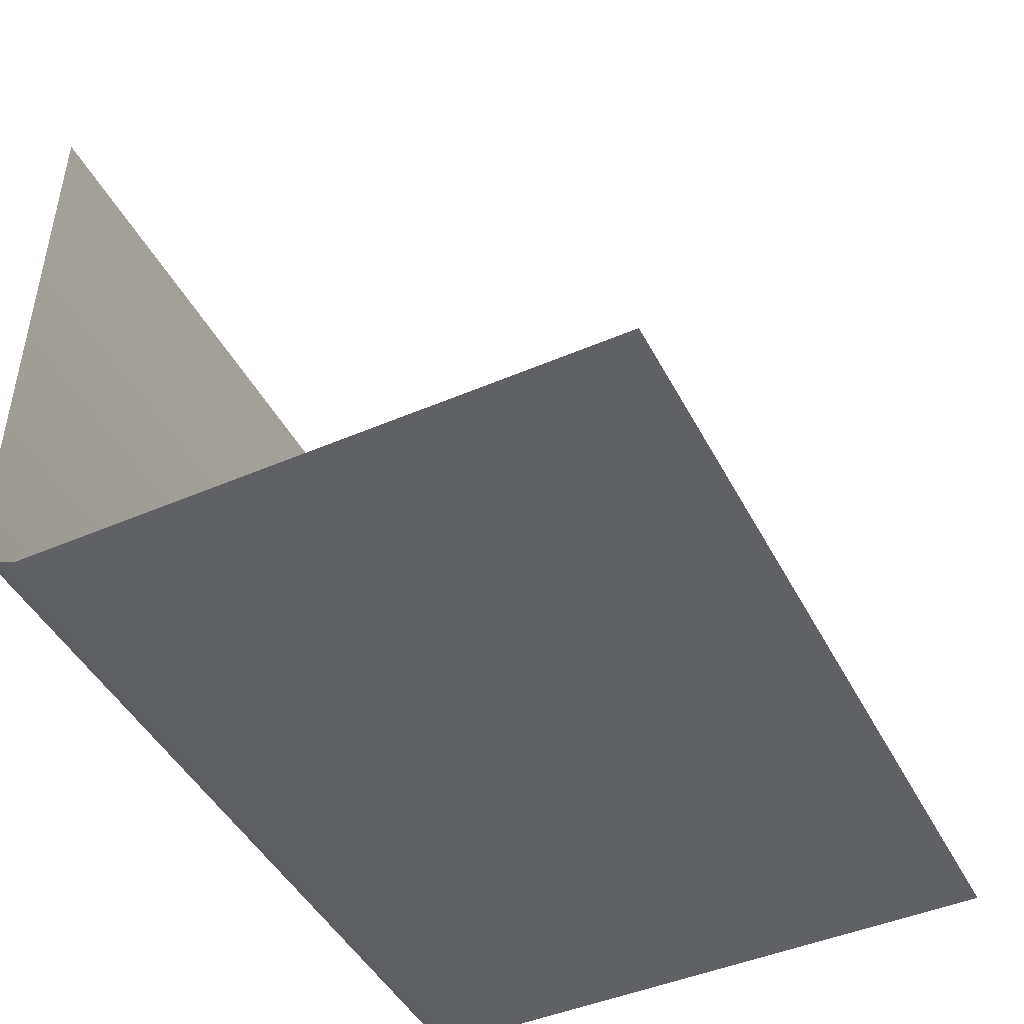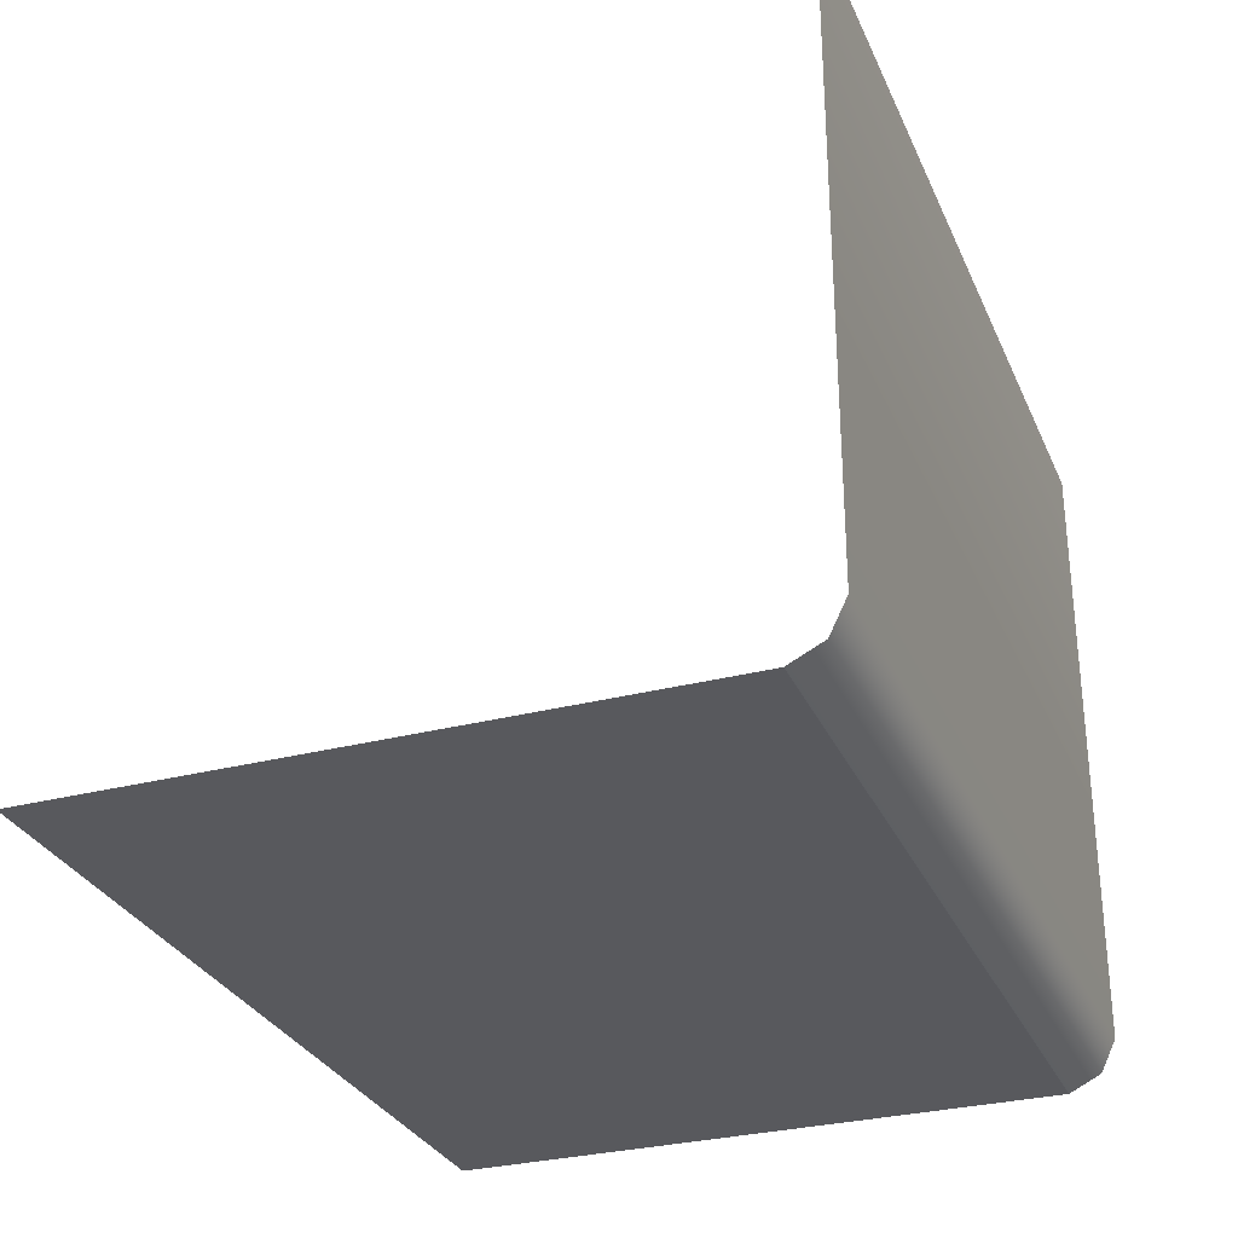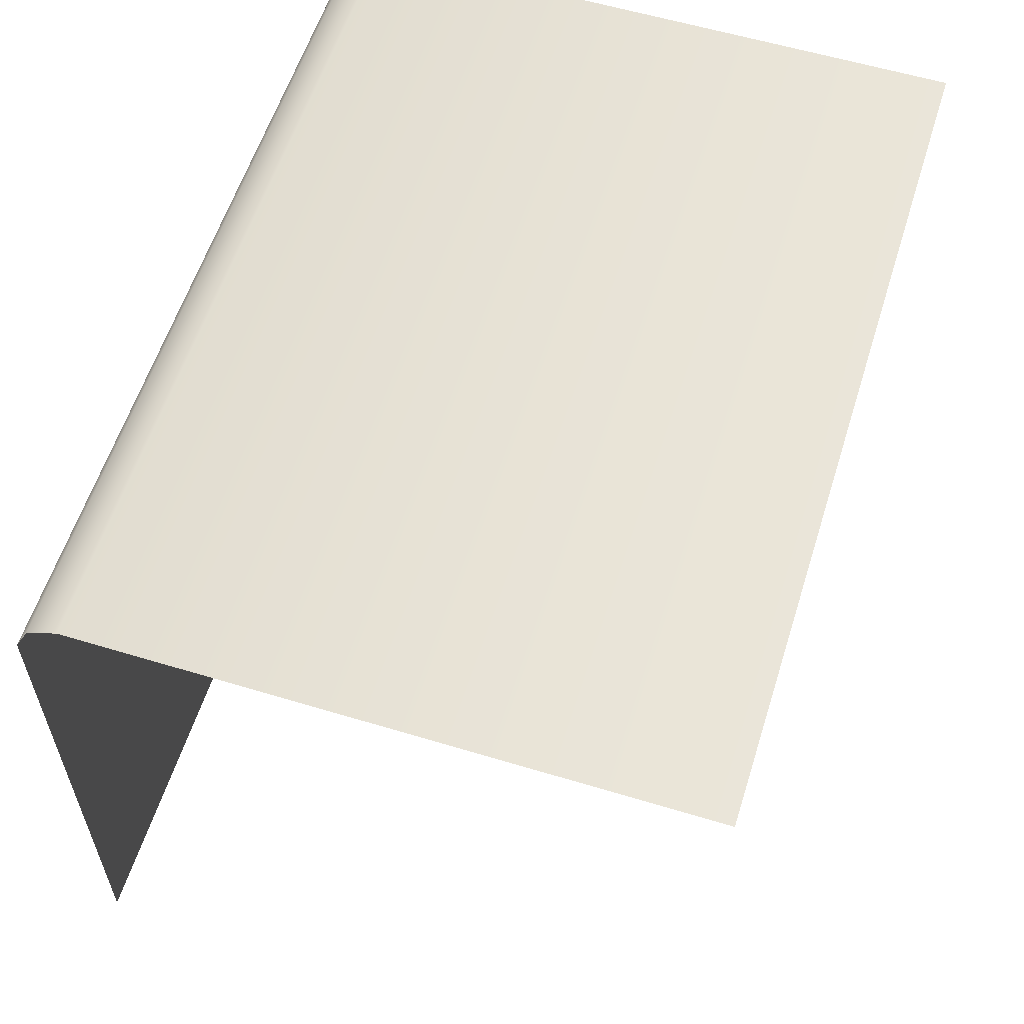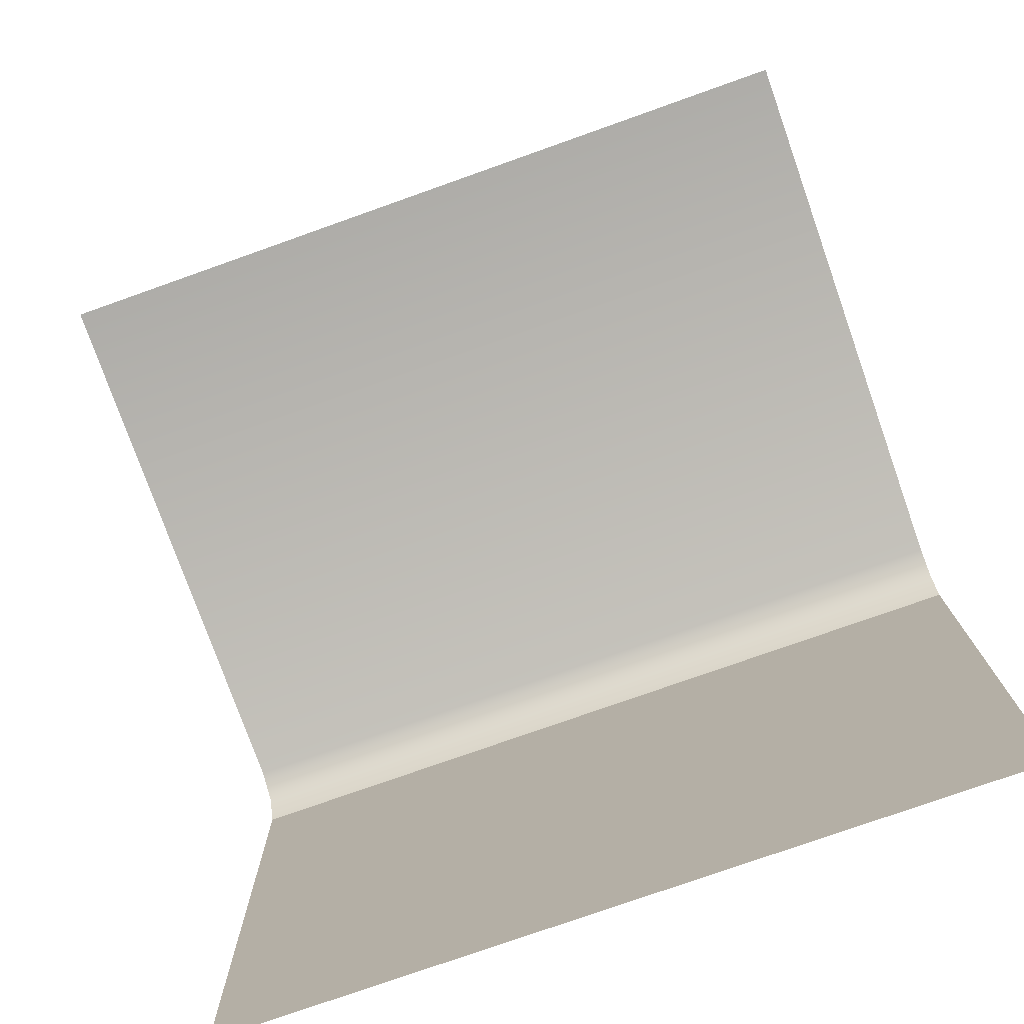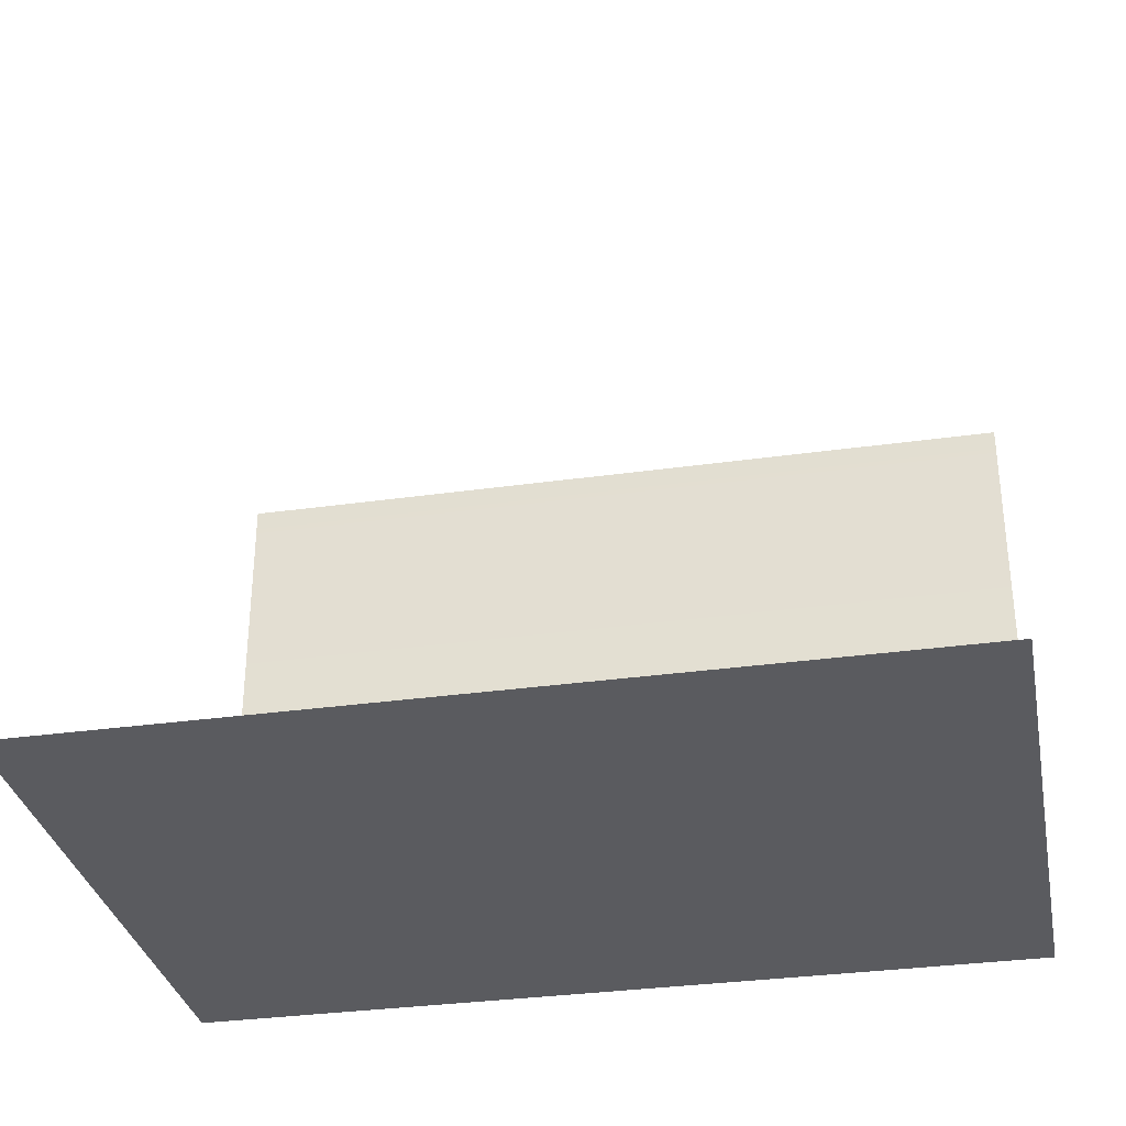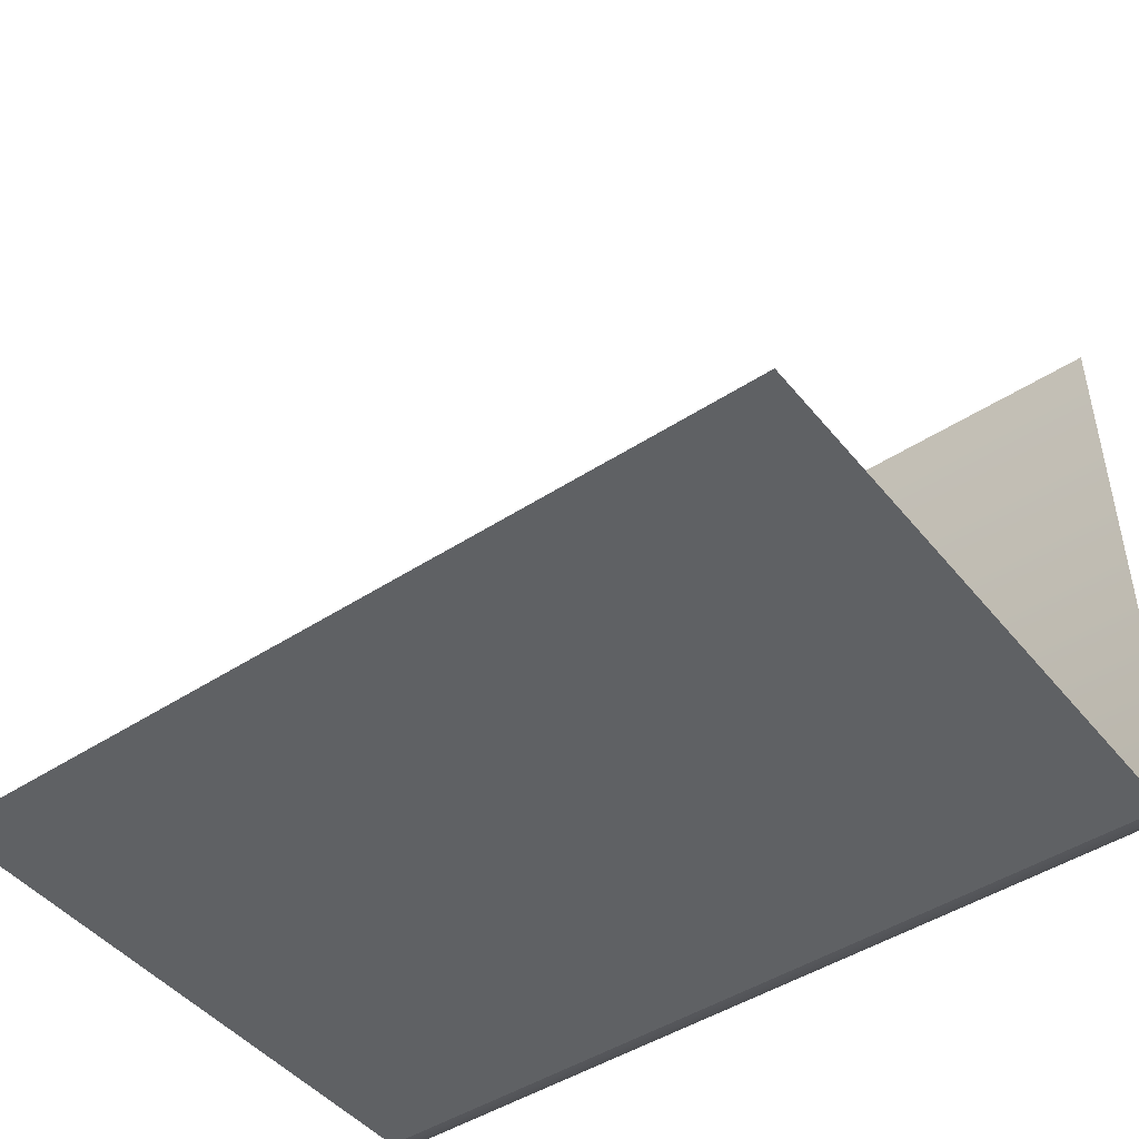
<metadata>
{"format":"obj","ext":"obj","renderer":"f3d","projection":"perspective","resolution":1024,"background":"white","views":[{"elev":-45.5,"azim":-63.6,"up":"+Z"},{"elev":-30.2,"azim":110.7,"up":"+Z"},{"elev":58.4,"azim":-72.6,"up":"+Y"},{"elev":-77.1,"azim":19.5,"up":"+Y"},{"elev":-32.8,"azim":11.0,"up":"+Z"},{"elev":-46.1,"azim":36.7,"up":"+Z"}]}
</metadata>
<code>
g mesh_backdrop
v -0 -0 0
v -0.6796 -0.96 0
v -0.6796 0 -0
v 0.000842 -0.96 0
v 0.6796 0 -0
v 0.6796 -0.96 0
v -0 0.05007 0.02443
v 0.6796 0.05007 0.02443
v 0.6796 0 -0
v -0 -0 0
v -0.6796 0 -0
v -0.6796 0.05007 0.02443
v -0 0.07471 0.07461
v 0.6796 0.07471 0.07461
v 0.6796 0.07474 1.04
v -0 0.07474 1.04
v -0.6796 0.07474 1.04
v -0.6796 0.07471 0.07461
f -16 -17 -18
f -17 -15 -18
f -14 -18 -15
f -15 -13 -14
f -10 -11 -12
f -12 -9 -10
f -8 -9 -12
f -7 -8 -12
f -6 -12 -11
f -7 -12 -6
f -11 -5 -6
f -6 -5 -4
f -3 -6 -4
f -6 -3 -2
f -2 -1 -6
f -1 -7 -6

</code>
